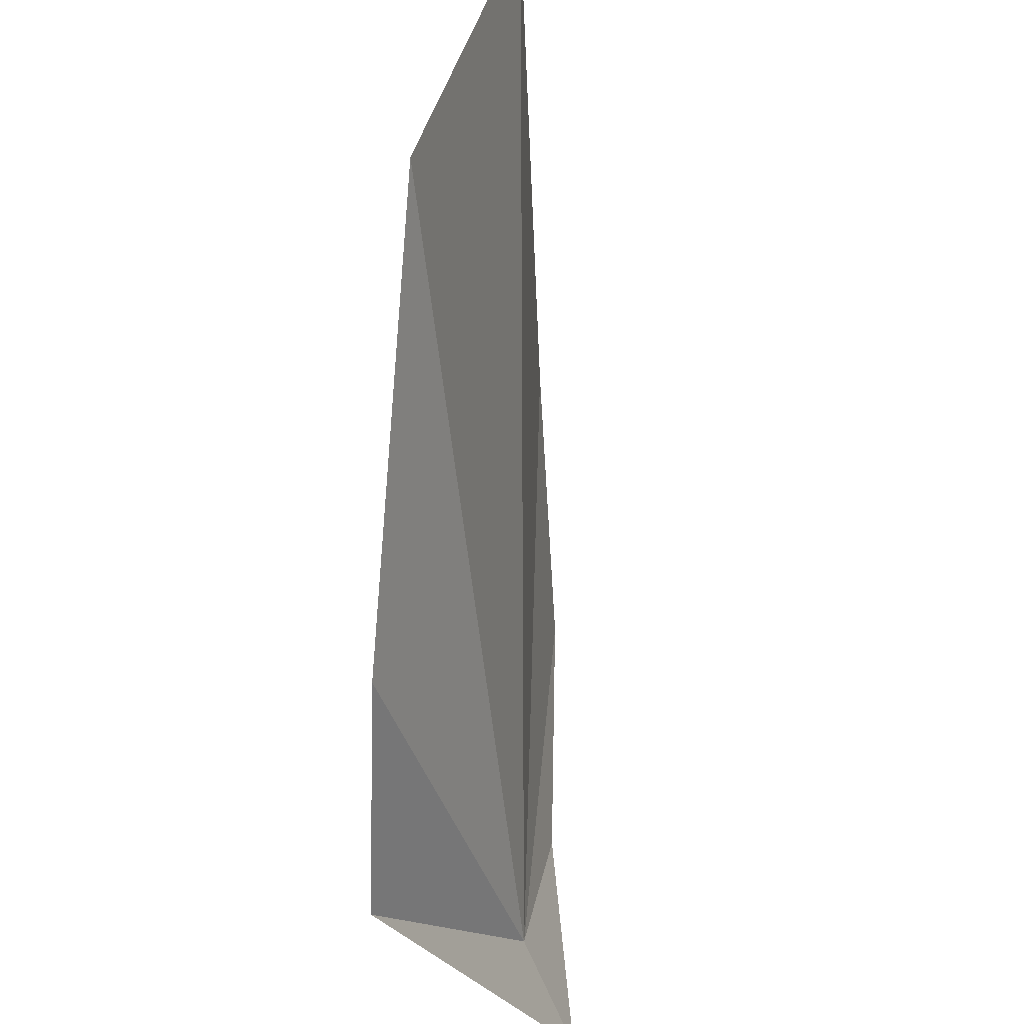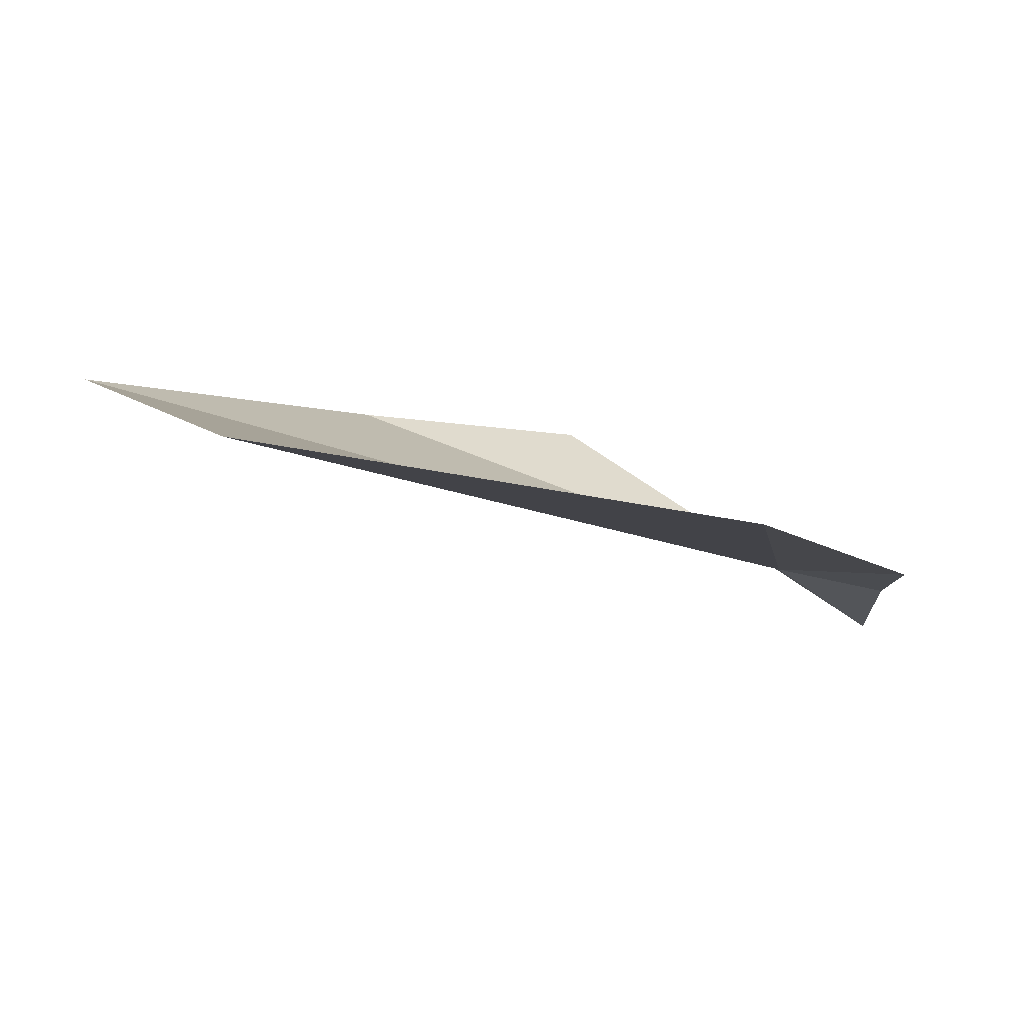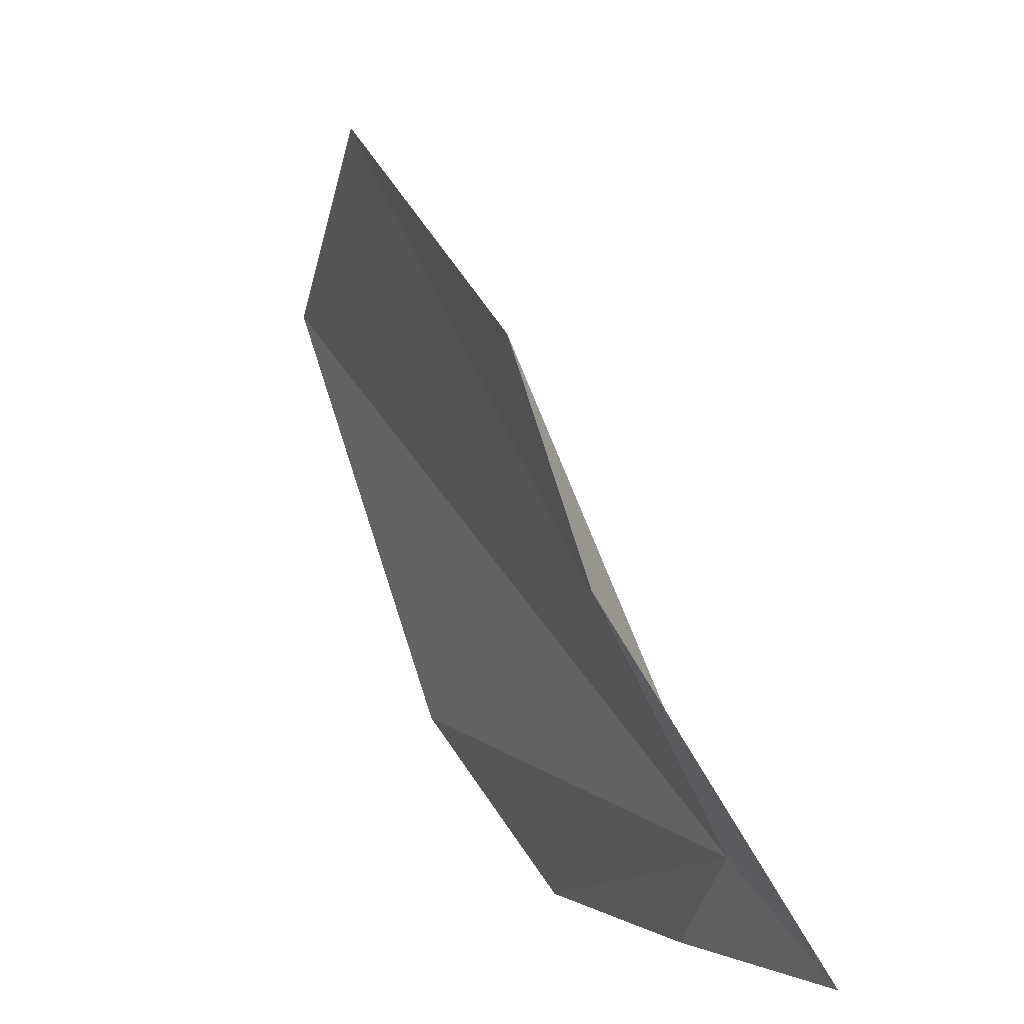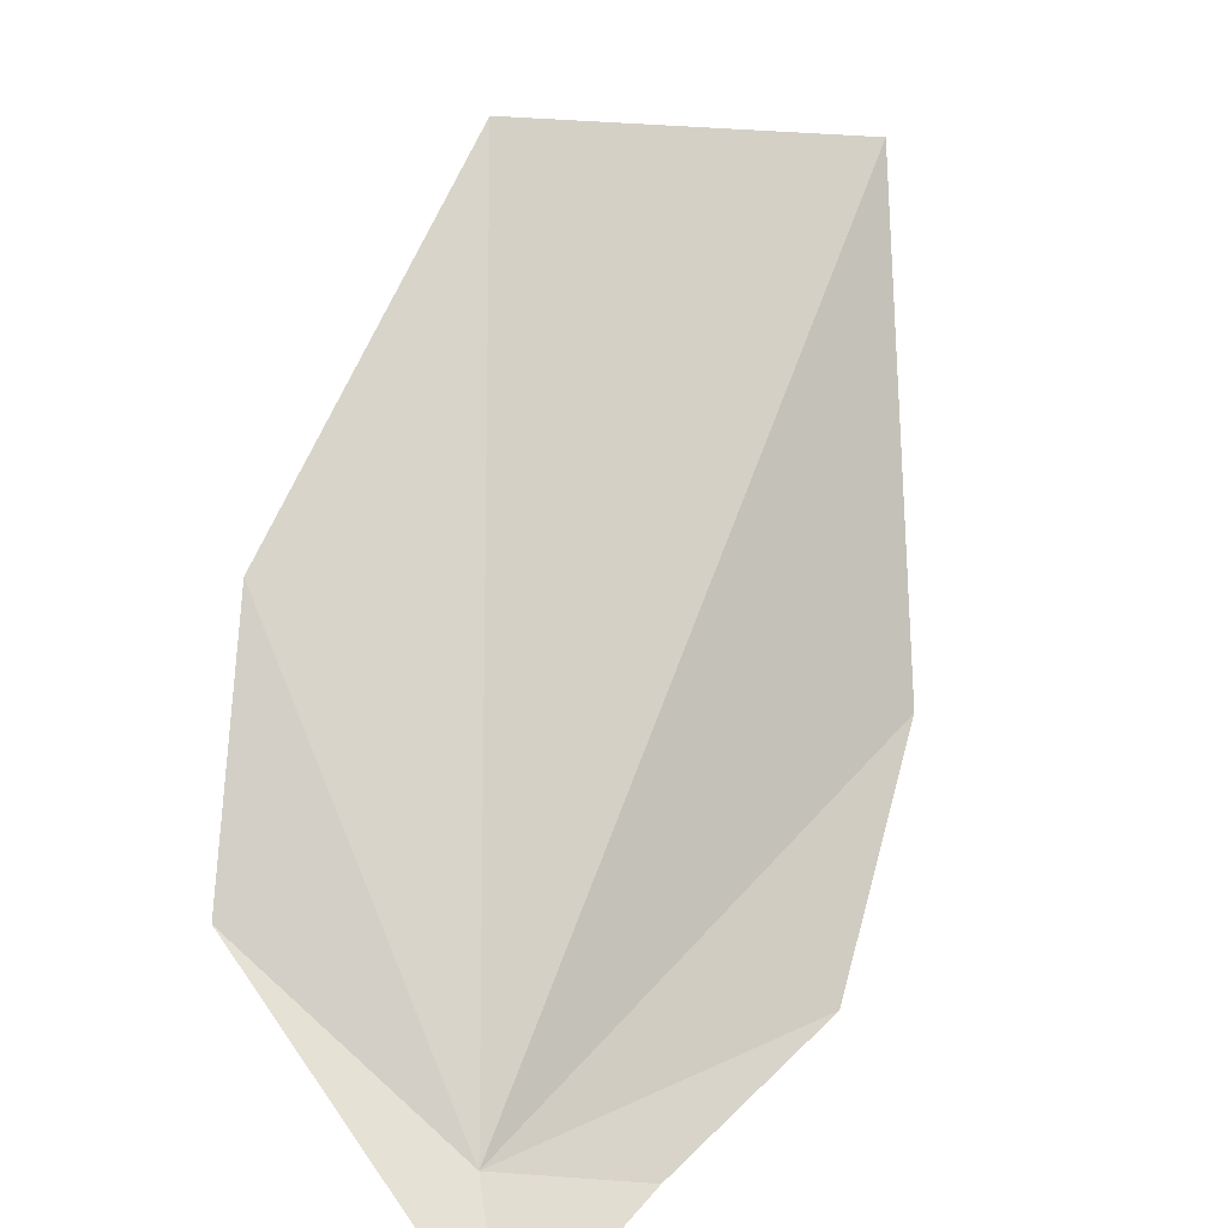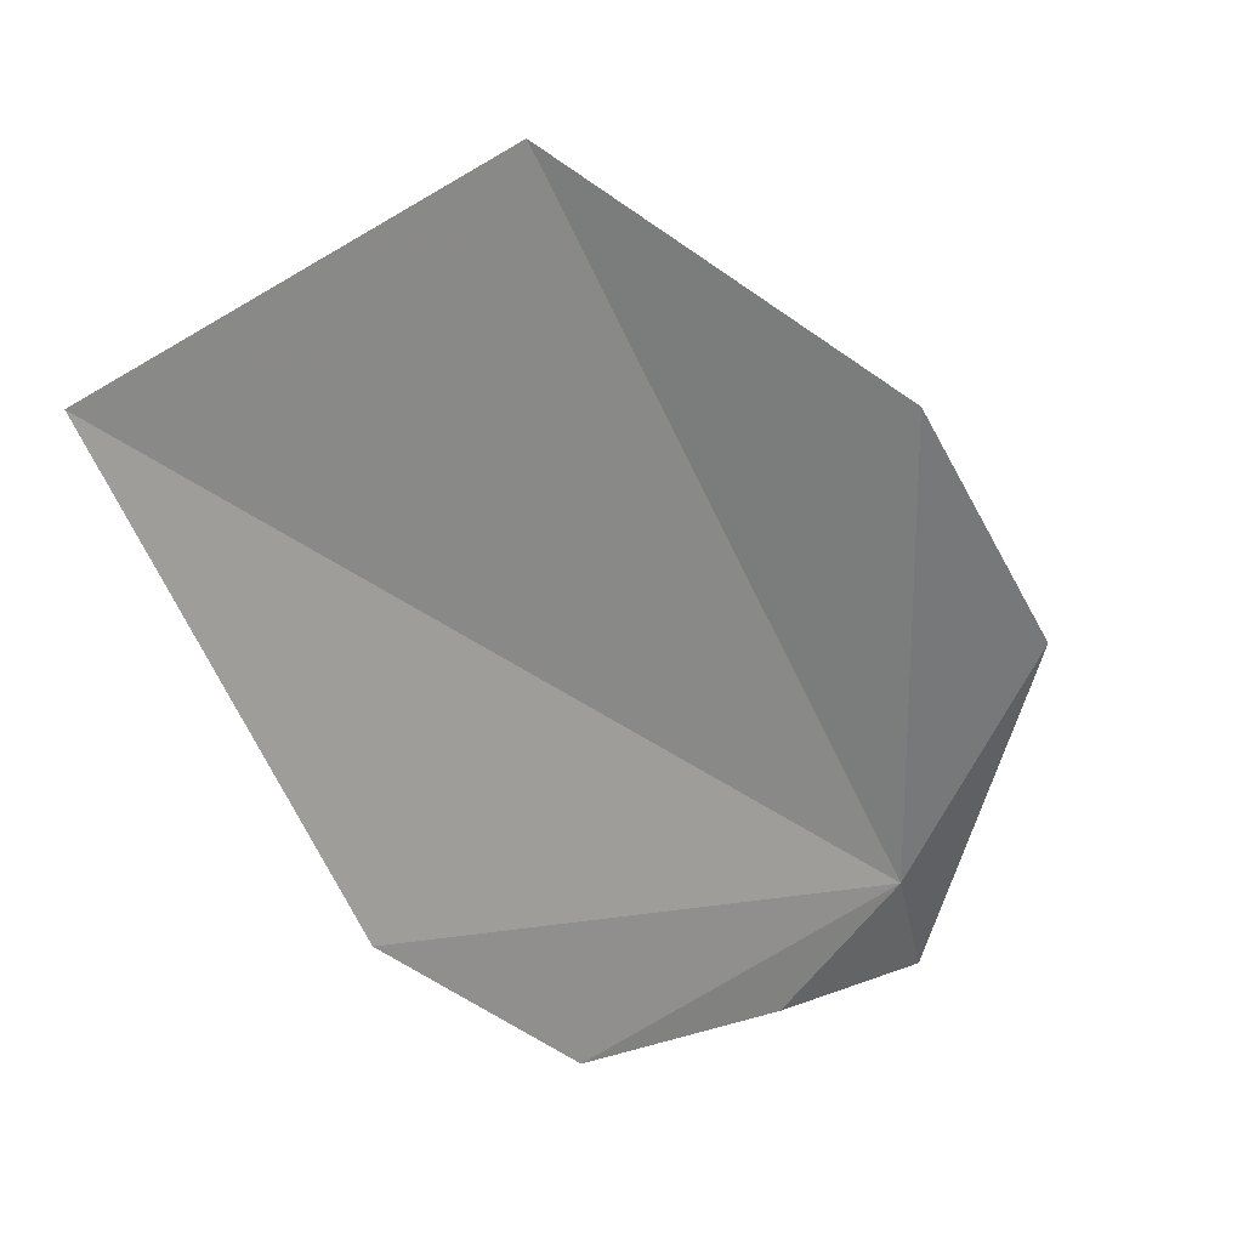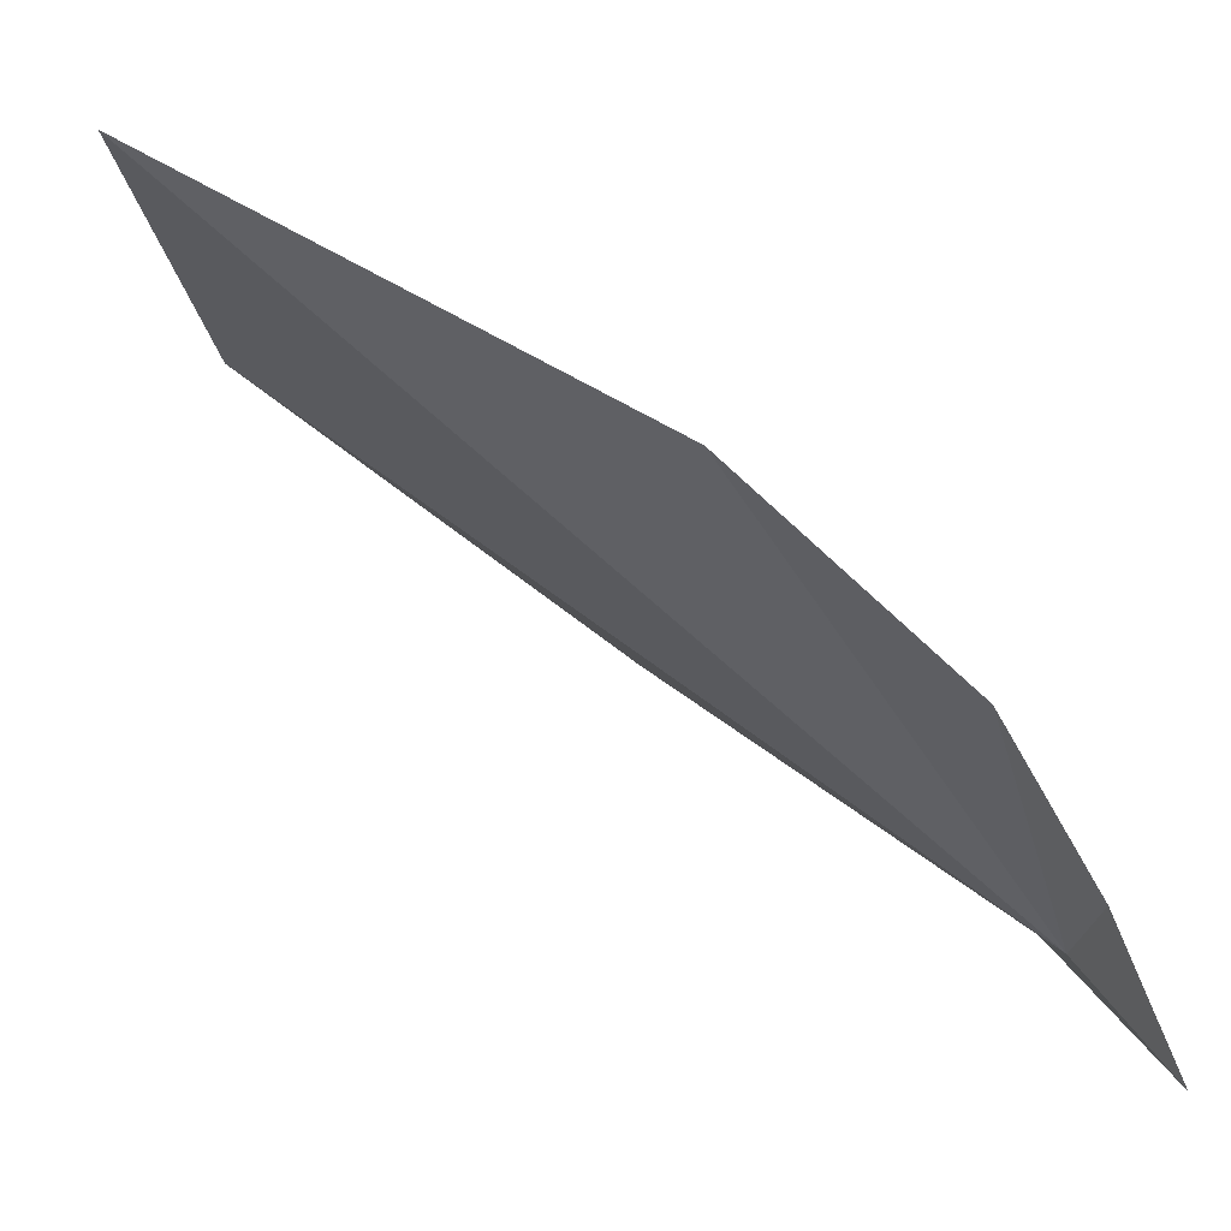
<metadata>
{"format":"obj","ext":"obj","renderer":"f3d","projection":"perspective","resolution":1024,"background":"white","views":[{"elev":69.8,"azim":-42.2,"up":"+Z"},{"elev":41.3,"azim":92.9,"up":"+Y"},{"elev":2.4,"azim":-70.4,"up":"+Z"},{"elev":-73.7,"azim":24.0,"up":"+Y"},{"elev":9.3,"azim":-176.9,"up":"+Z"},{"elev":7.0,"azim":129.0,"up":"+Y"}]}
</metadata>
<code>
v -15.29 29.98 -20.7
v -15.39 29.52 -21.17
v -14.81 30.3 -21.15
v -14.06 31.09 -21.14
v -13.4 31.95 -20.46
v -15.31 30.87 -18.68
v -13.96 32.12 -17.69
v -12.61 32.96 -18.5
v -15.84 30.35 -19.64
f 1 3 2
f 1 5 4
f 1 4 3
f 1 6 7
f 1 8 5
f 1 7 8
f 1 9 6
f 1 2 9

</code>
